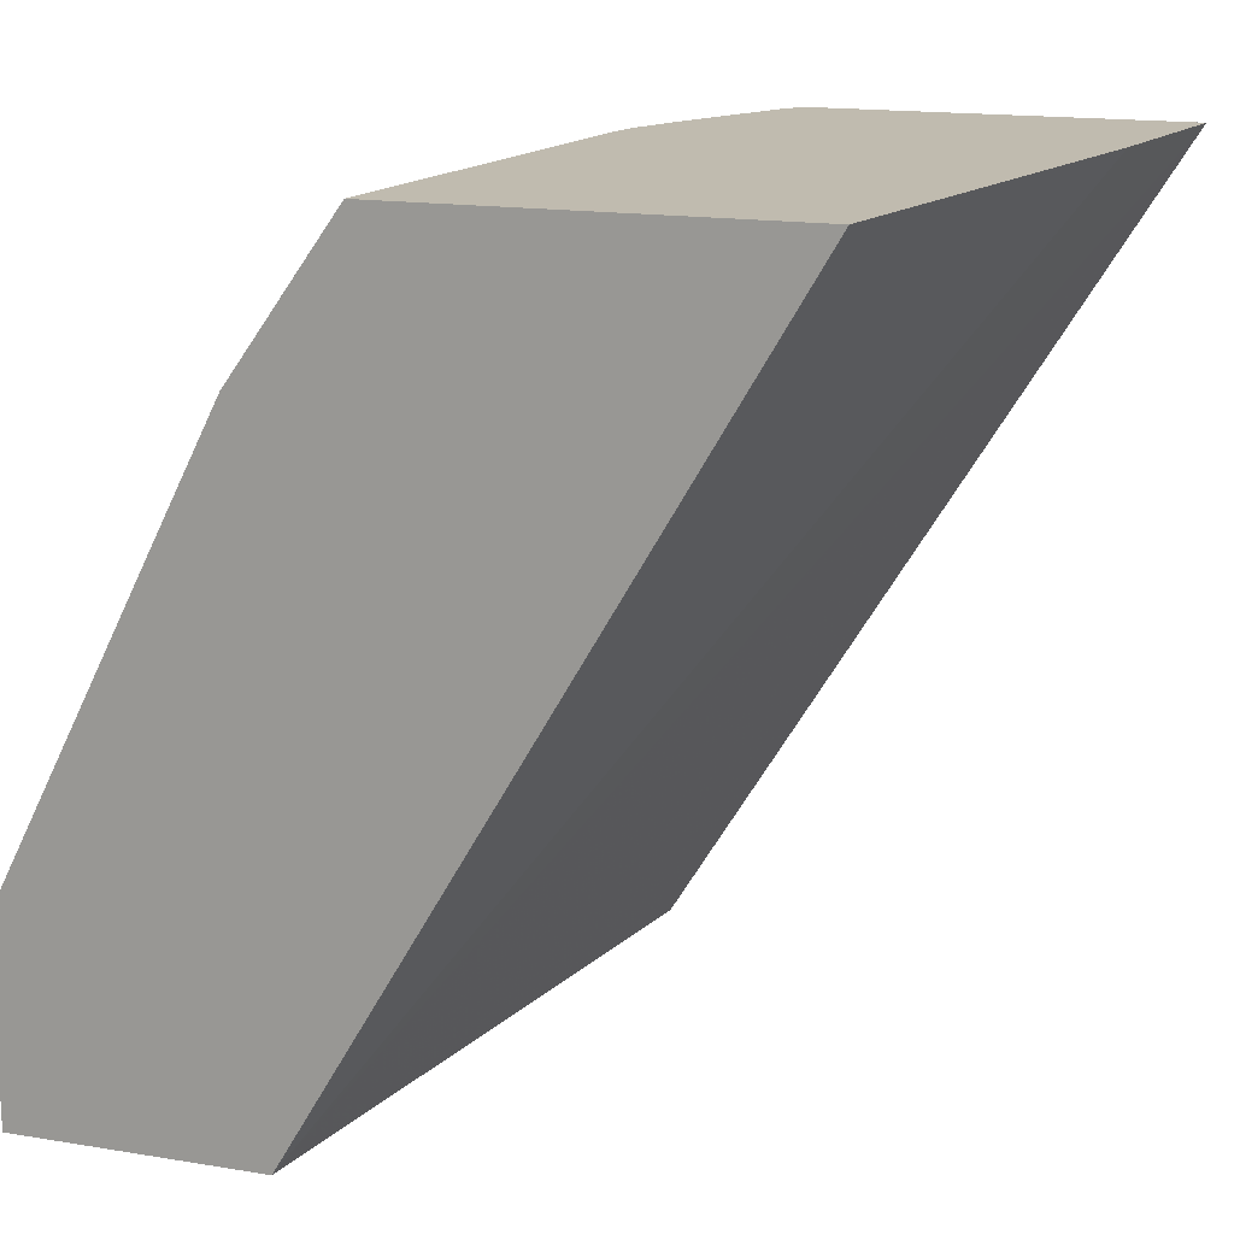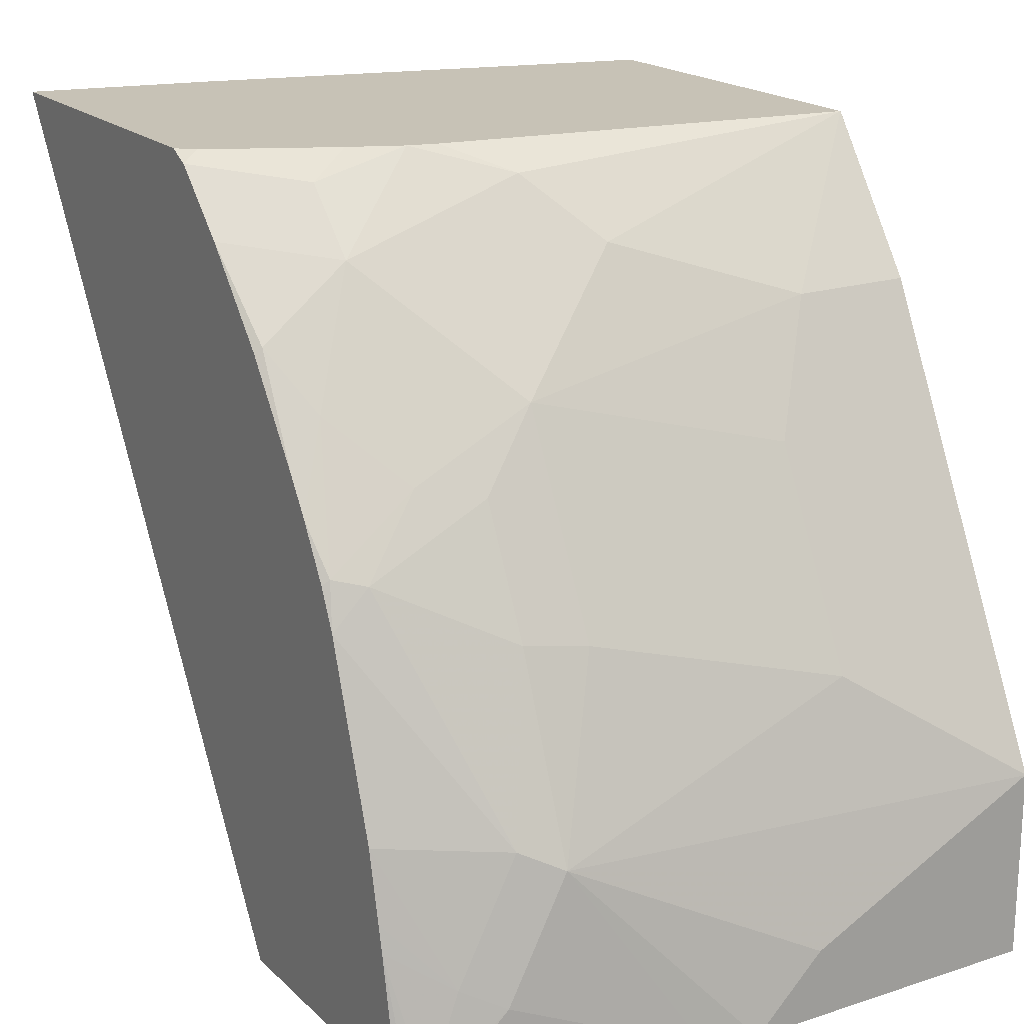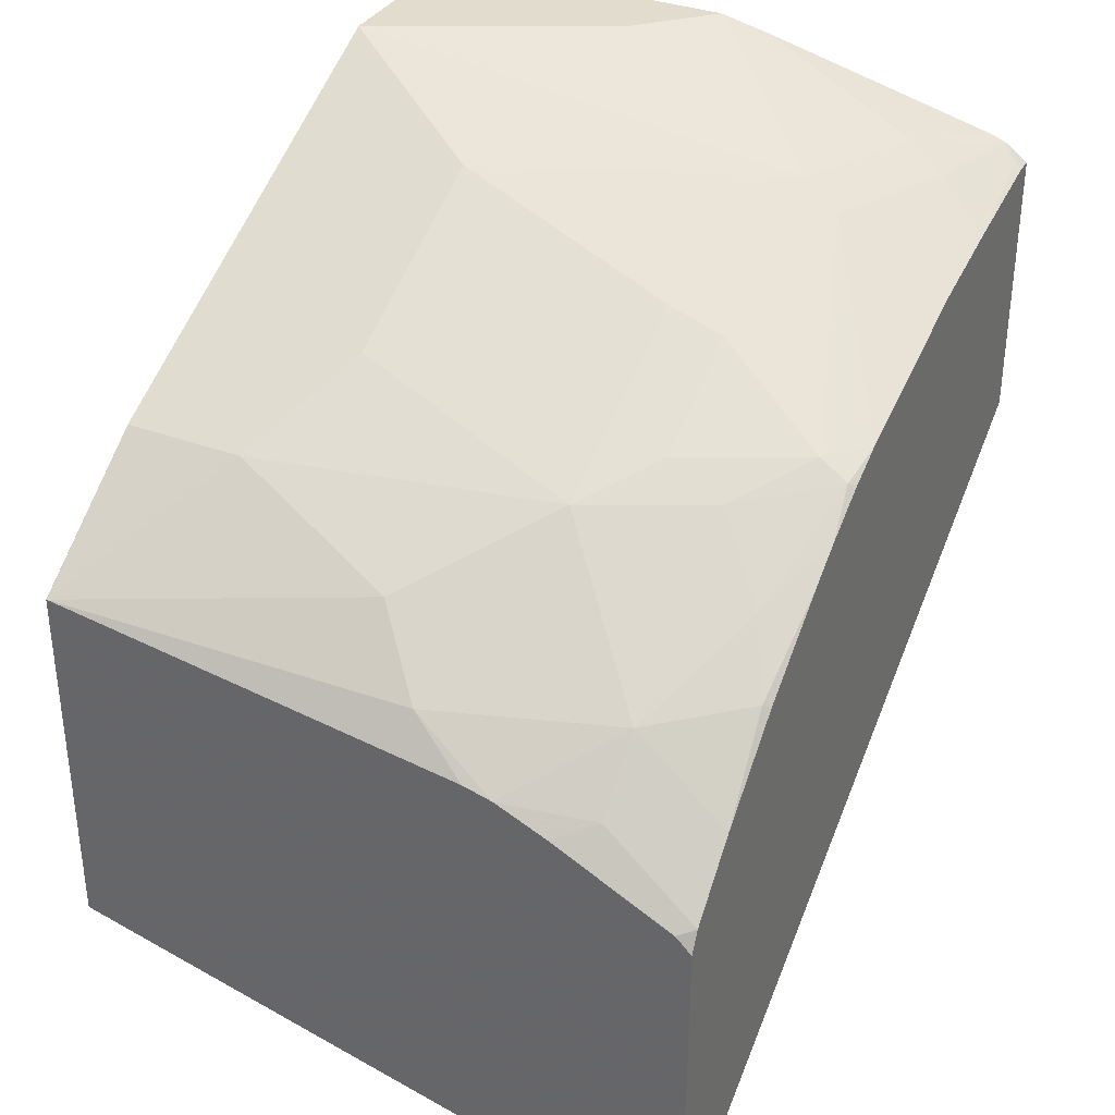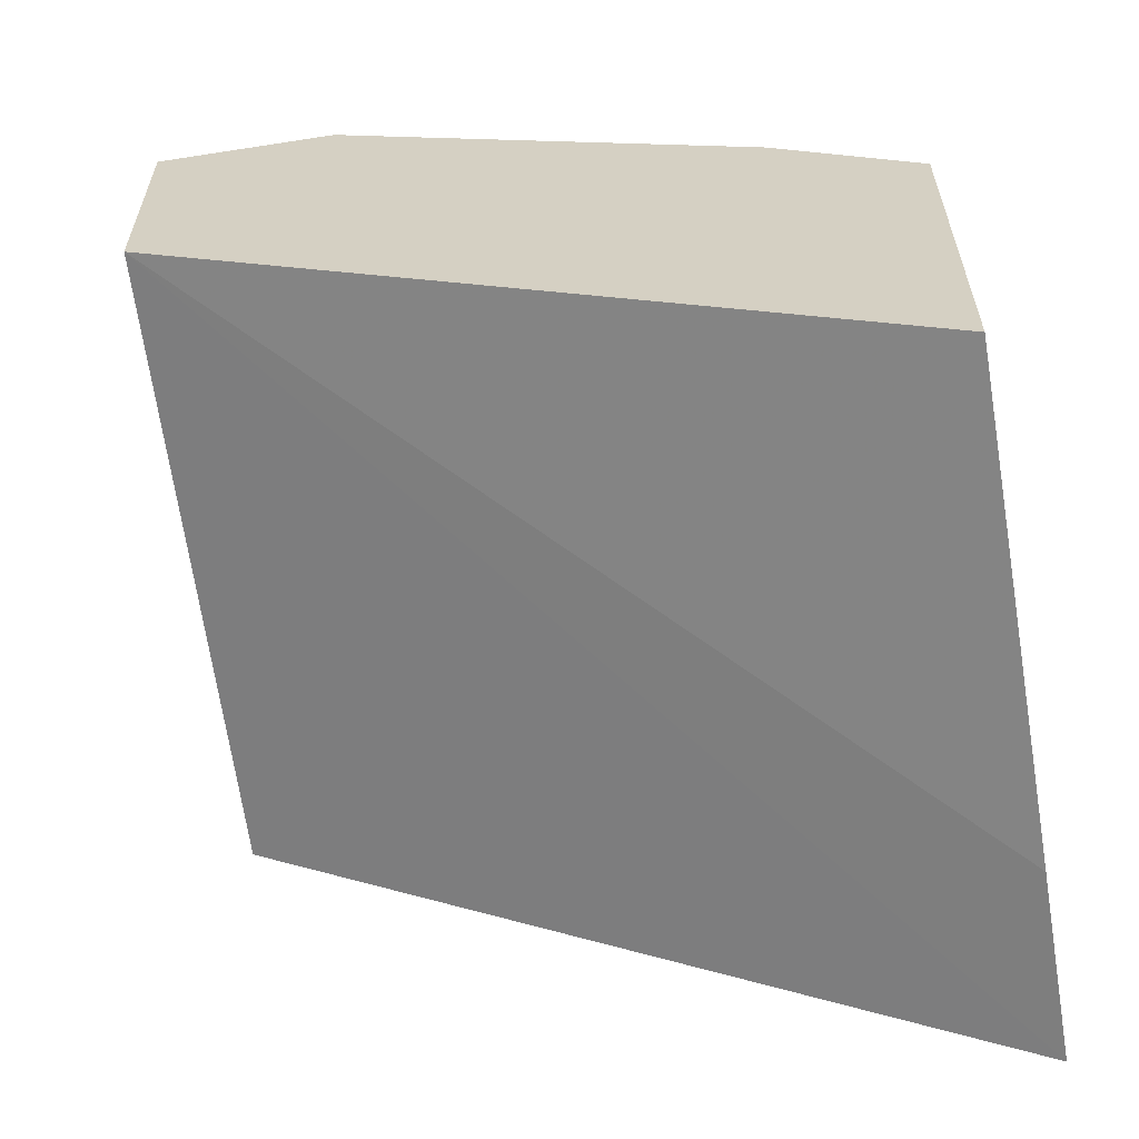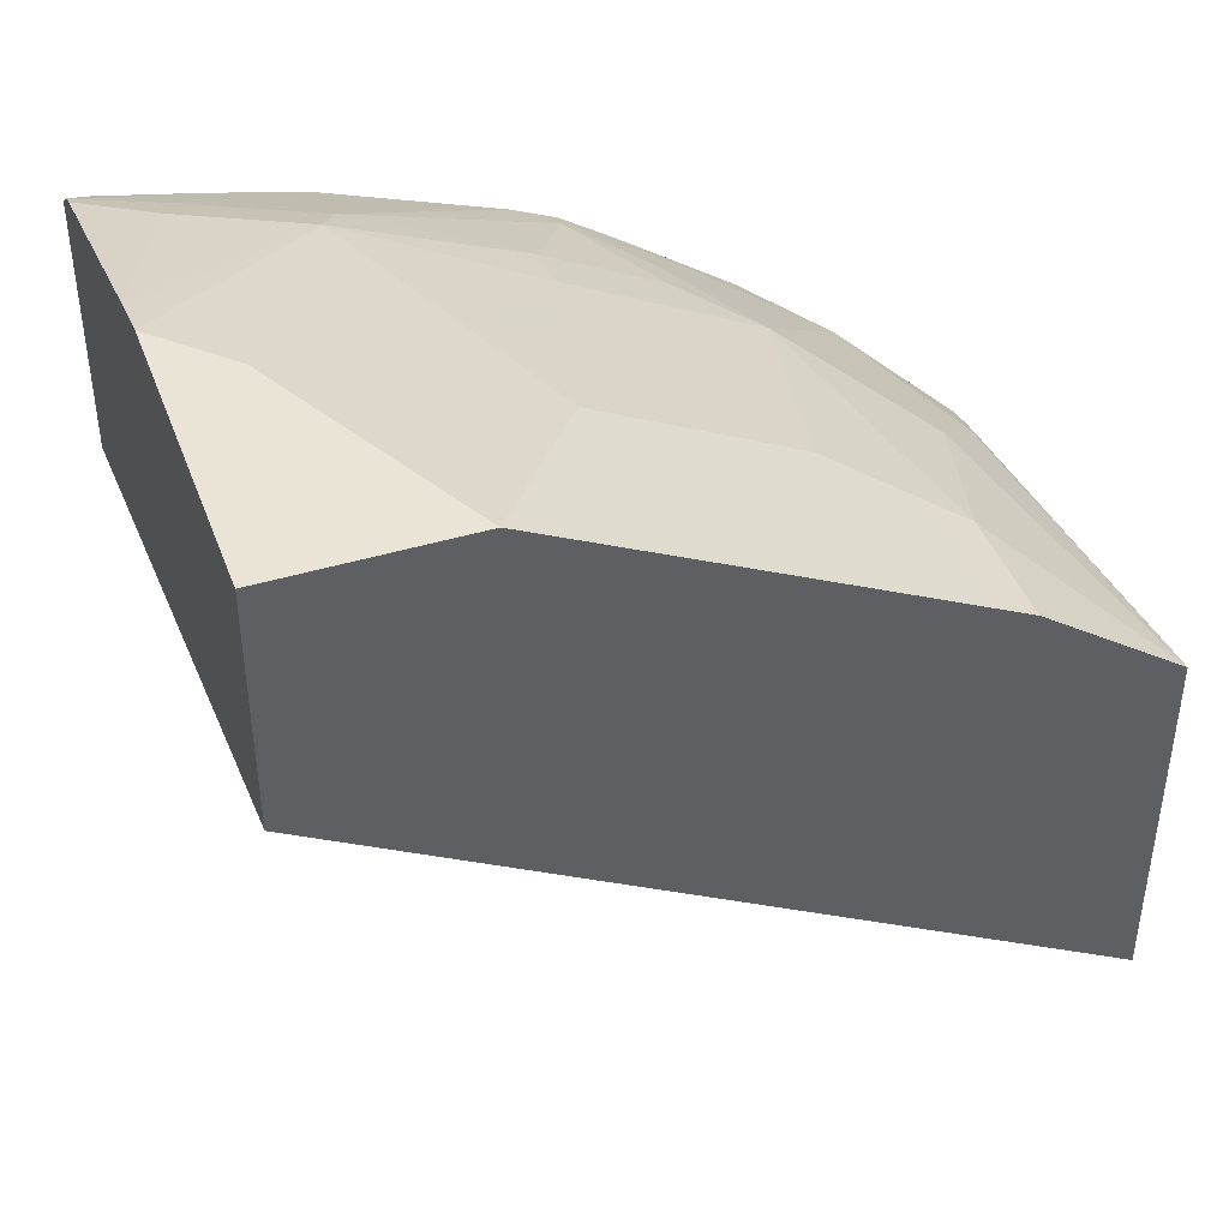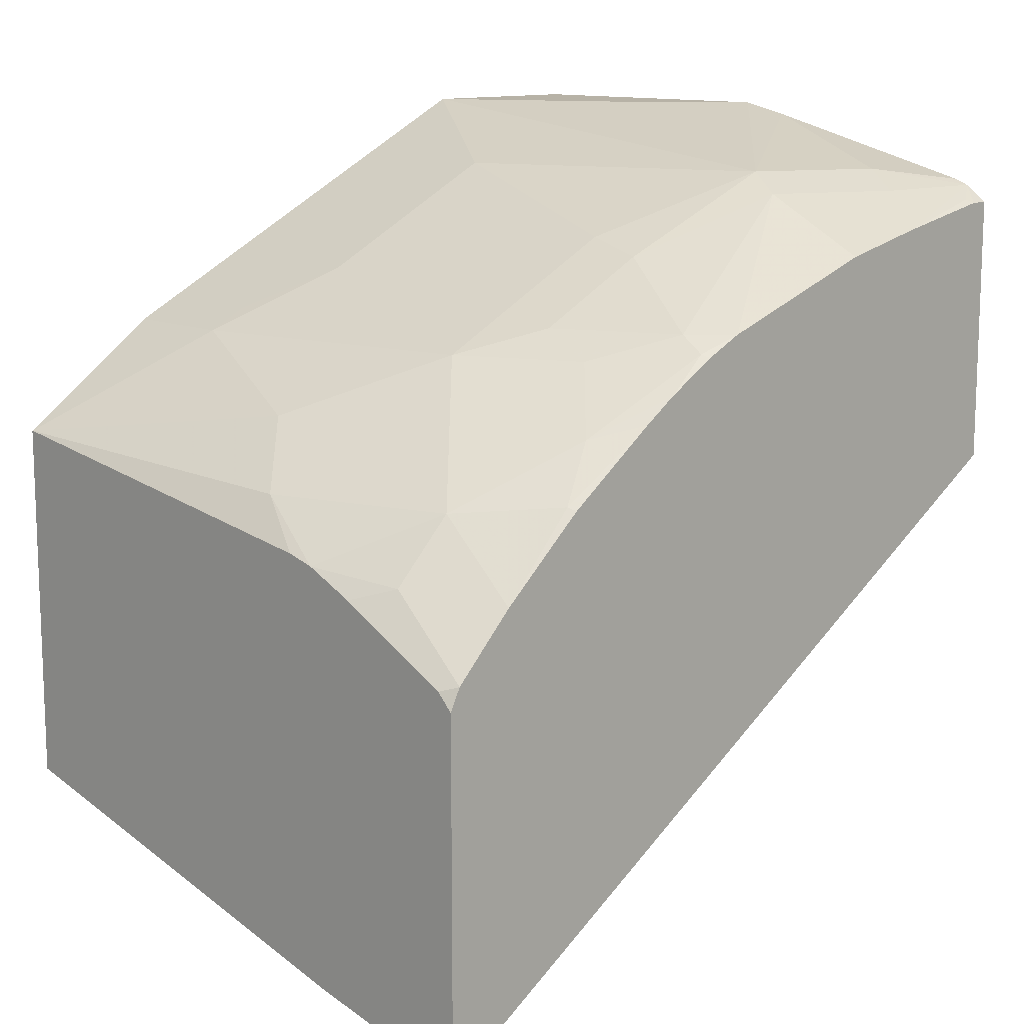
<metadata>
{"format":"obj","ext":"obj","renderer":"f3d","projection":"perspective","resolution":1024,"background":"white","views":[{"elev":16.2,"azim":108.7,"up":"+Y"},{"elev":19.2,"azim":-31.3,"up":"+Y"},{"elev":34.7,"azim":-153.6,"up":"+Z"},{"elev":-60.1,"azim":99.1,"up":"+Z"},{"elev":42.6,"azim":70.3,"up":"+Z"},{"elev":12.4,"azim":-134.5,"up":"+Z"}]}
</metadata>
<code>
v -0.2212 0.2036 0.3963
v -0.1588 0.2036 0.4089
v 0.0001104 -0.06569 0.6045
v -0.2212 -0.06569 0.5606
v -0.2212 0.2036 0.518
v 0.0001104 0.2036 0.4474
v 0.0001104 -0.06569 0.6873
v -0.2212 -0.06569 0.6554
v -0.2212 0.1999 0.5254
v -0.2157 0.2036 0.5235
v 0.0001104 0.2036 0.5756
v 0.0001104 -0.06566 0.6878
v -1.96e-05 -0.06569 0.6878
v -0.2133 -0.06569 0.6612
v -0.2212 -0.05907 0.6554
v -0.2212 0.1791 0.5462
v -0.1876 0.1945 0.5489
v -0.174 0.2036 0.5443
v -1.96e-05 0.2036 0.5756
v 0.0001104 0.1528 0.6114
v 0.0001104 -0.02082 0.6878
v -0.1074 -0.06569 0.6878
v -0.2015 -0.03471 0.66
v -0.2212 -0.02185 0.6481
v -0.2189 -0.0573 0.6566
v -0.2084 -0.06569 0.663
v -0.1876 -0.04167 0.667
v -0.2212 0.1493 0.572
v -0.2189 0.1511 0.5732
v -0.1876 0.1737 0.5697
v -0.156 0.2036 0.5522
v -0.1042 0.1737 0.5906
v -0.0417 0.1528 0.6114
v -0.1459 0.2036 0.5548
v -0.125 0.1945 0.5697
v -1.96e-05 0.1389 0.6184
v 0.0001104 0.1112 0.6322
v 0.0001104 0.0001343 0.6878
v -1.96e-05 2.45e-06 0.6878
v -0.08338 -0.04167 0.6878
v -0.1667 2.45e-06 0.667
v -0.125 -0.06569 0.6839
v -0.1806 0.006961 0.66
v -0.2212 0.01068 0.6409
v -0.2212 0.00161 0.643
v -0.2212 -0.01276 0.6461
v -0.2212 0.1169 0.5952
v -0.2084 0.132 0.5906
v -0.1667 0.1528 0.5906
v -0.1459 0.132 0.6114
v -0.06254 0.1112 0.6322
v -0.0417 0.1389 0.6184
v -1.96e-05 0.02781 0.6739
v -0.06254 0.05559 0.66
v -0.06254 0.0417 0.667
v -0.0417 -0.02082 0.6878
v -0.1459 0.06255 0.6461
v -0.1667 0.06514 0.6409
v -0.2084 0.08596 0.6201
v -0.2212 0.07318 0.6201
v -0.2212 0.1048 0.6033
v -0.2189 0.08857 0.6149
v -0.1876 0.1112 0.6114
v -0.1667 0.1068 0.6201
v -0.1459 0.1181 0.6184
v -0.2212 0.0868 0.6137
f 30 49 32
f 29 48 30
f 30 35 31
f 30 48 49
f 30 32 35
f 33 51 52
f 32 49 50
f 32 50 33
f 33 50 51
f 36 52 51
f 29 47 48
f 31 35 34
f 28 47 29
f 20 33 52
f 27 42 41
f 26 42 27
f 23 46 24
f 23 45 46
f 23 44 45
f 23 43 44
f 23 27 43
f 22 41 42
f 22 40 41
f 21 38 39
f 20 36 37
f 20 52 36
f 19 35 32
f 36 51 54
f 27 41 43
f 36 54 53
f 58 64 59
f 37 53 38
f 59 62 60
f 59 63 62
f 59 64 63
f 19 34 35
f 58 65 64
f 57 65 58
f 54 57 55
f 51 65 57
f 51 57 54
f 50 65 51
f 50 64 65
f 50 63 64
f 49 63 50
f 48 63 49
f 48 62 63
f 48 61 62
f 47 61 48
f 43 60 44
f 43 59 60
f 43 58 59
f 41 58 43
f 41 57 58
f 41 55 57
f 40 56 41
f 39 41 56
f 39 55 41
f 38 55 39
f 38 54 55
f 38 53 54
f 36 53 37
f 19 33 20
f 3 42 26
f 17 30 31
f 3 11 20
f 3 6 11
f 2 6 3
f 1 6 2
f 1 11 6
f 1 19 11
f 1 34 19
f 1 31 34
f 1 18 31
f 1 10 18
f 1 5 10
f 1 9 5
f 1 16 9
f 3 20 37
f 1 28 16
f 1 61 47
f 1 66 61
f 1 60 66
f 1 44 60
f 1 45 44
f 1 46 45
f 1 24 46
f 1 15 24
f 1 8 15
f 1 4 8
f 1 3 4
f 1 2 3
f 60 62 66
f 1 47 28
f 3 37 38
f 3 38 21
f 3 21 12
f 17 31 18
f 16 29 30
f 16 28 29
f 15 25 24
f 14 27 23
f 14 26 27
f 14 25 15
f 14 24 25
f 14 23 24
f 12 22 13
f 12 40 22
f 12 56 40
f 12 39 56
f 12 21 39
f 11 19 20
f 9 18 10
f 9 17 18
f 9 30 17
f 9 16 30
f 8 14 15
f 7 12 13
f 5 9 10
f 3 8 4
f 3 14 8
f 3 26 14
f 3 22 42
f 3 13 22
f 3 7 13
f 3 12 7
f 19 32 33
f 61 66 62

</code>
